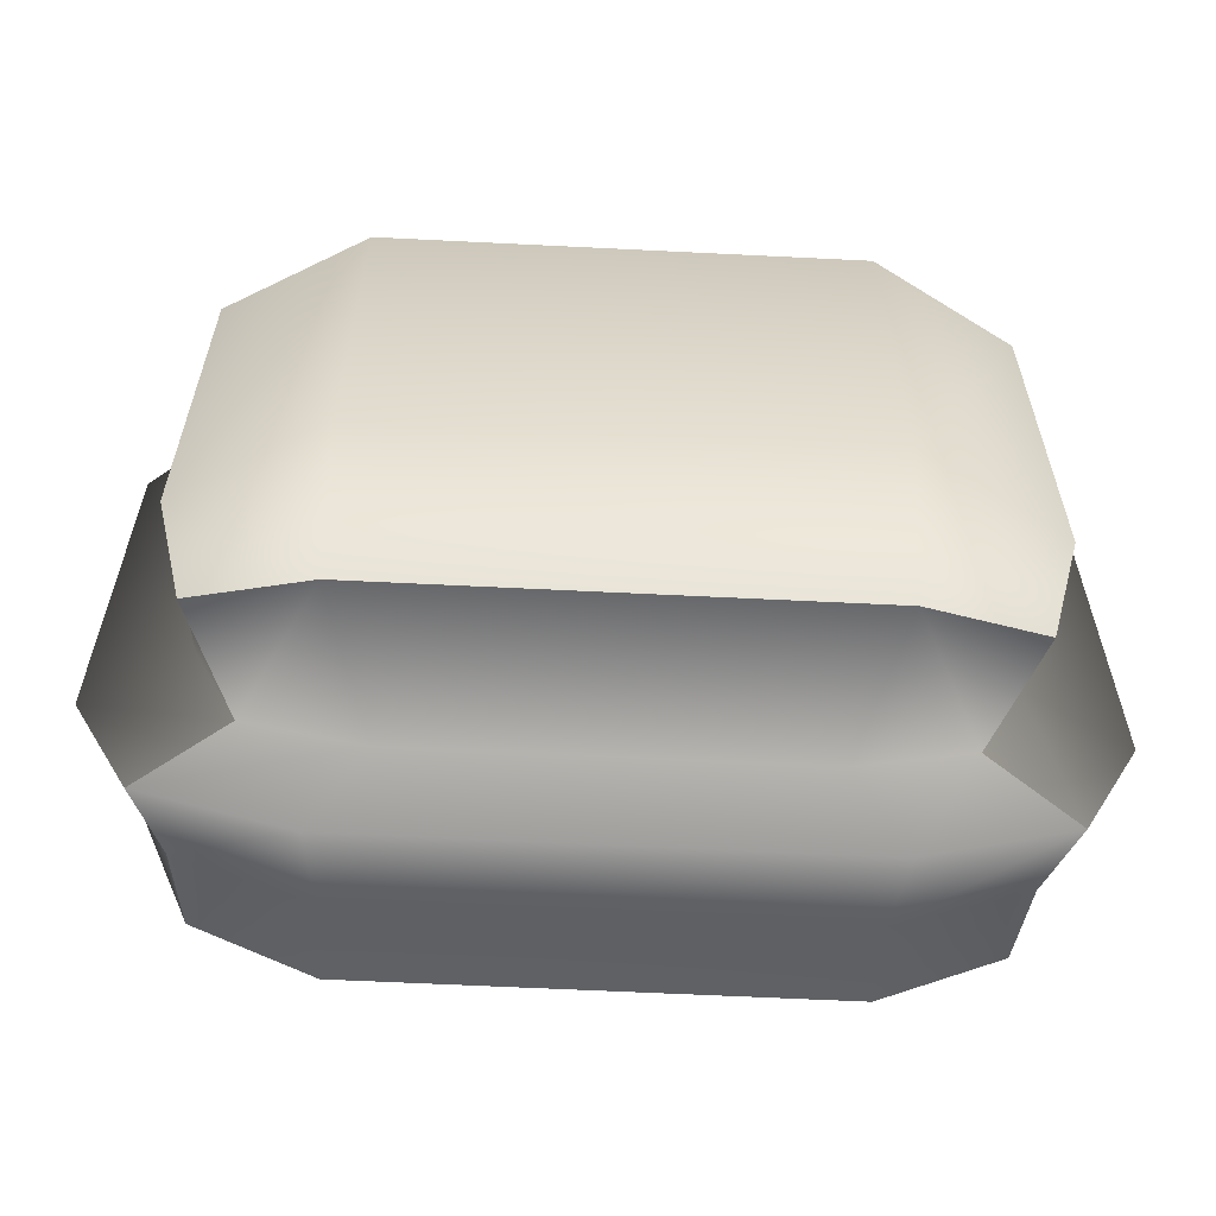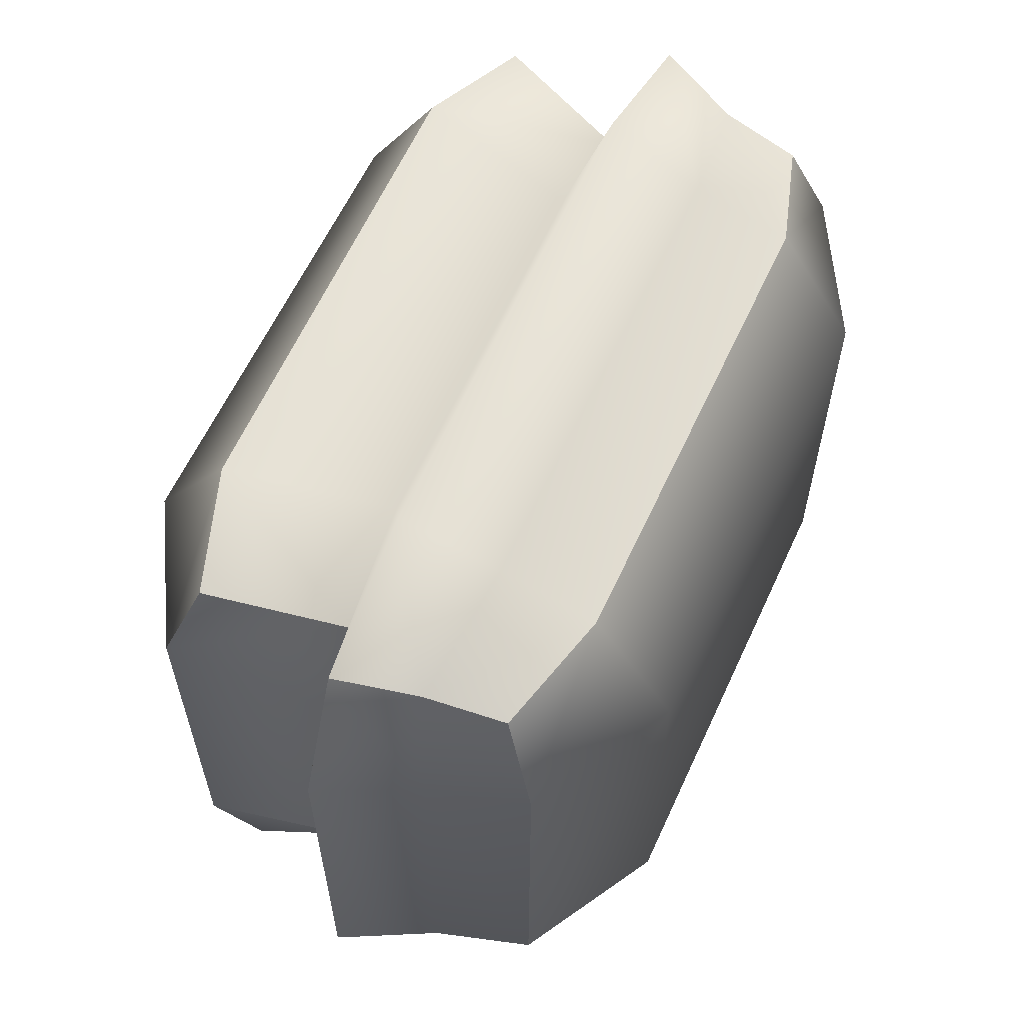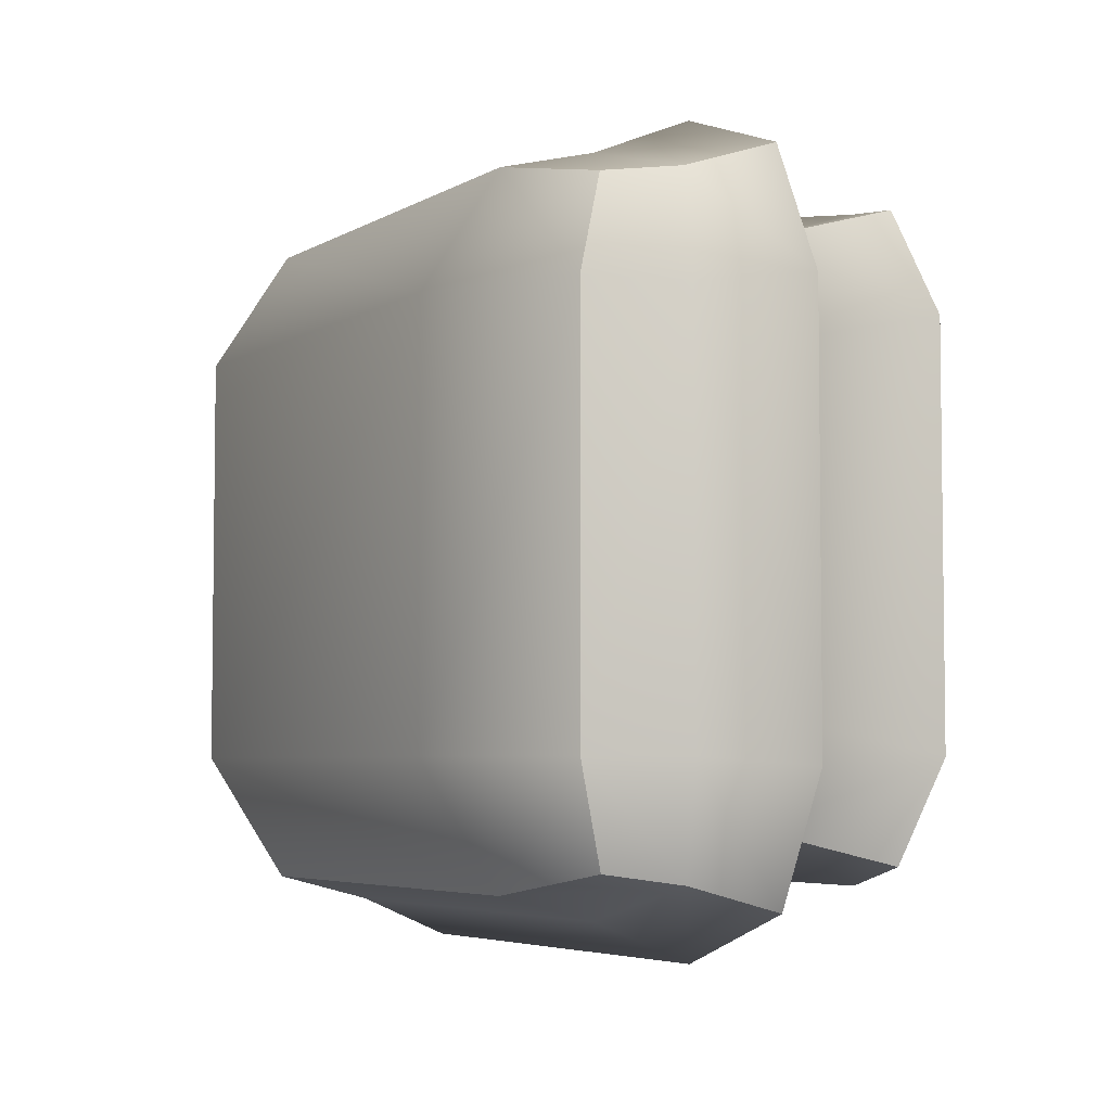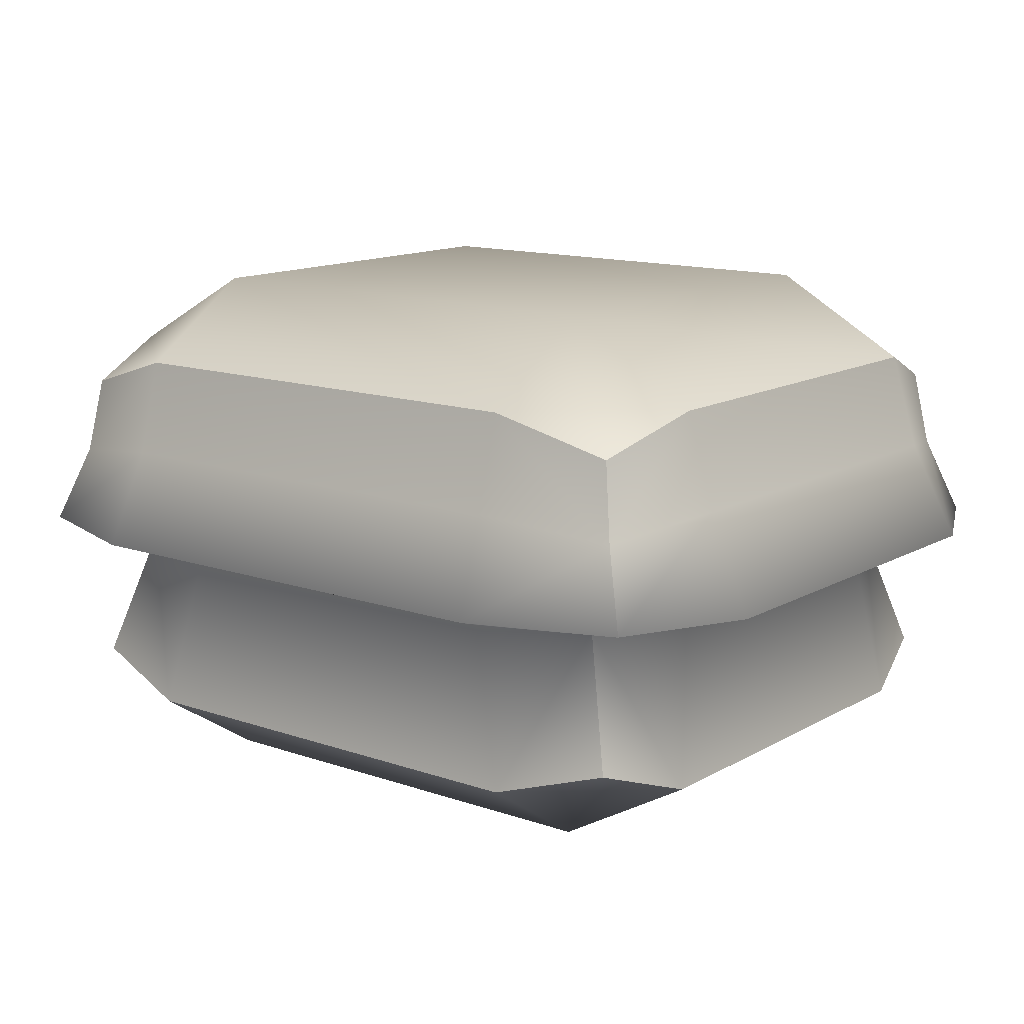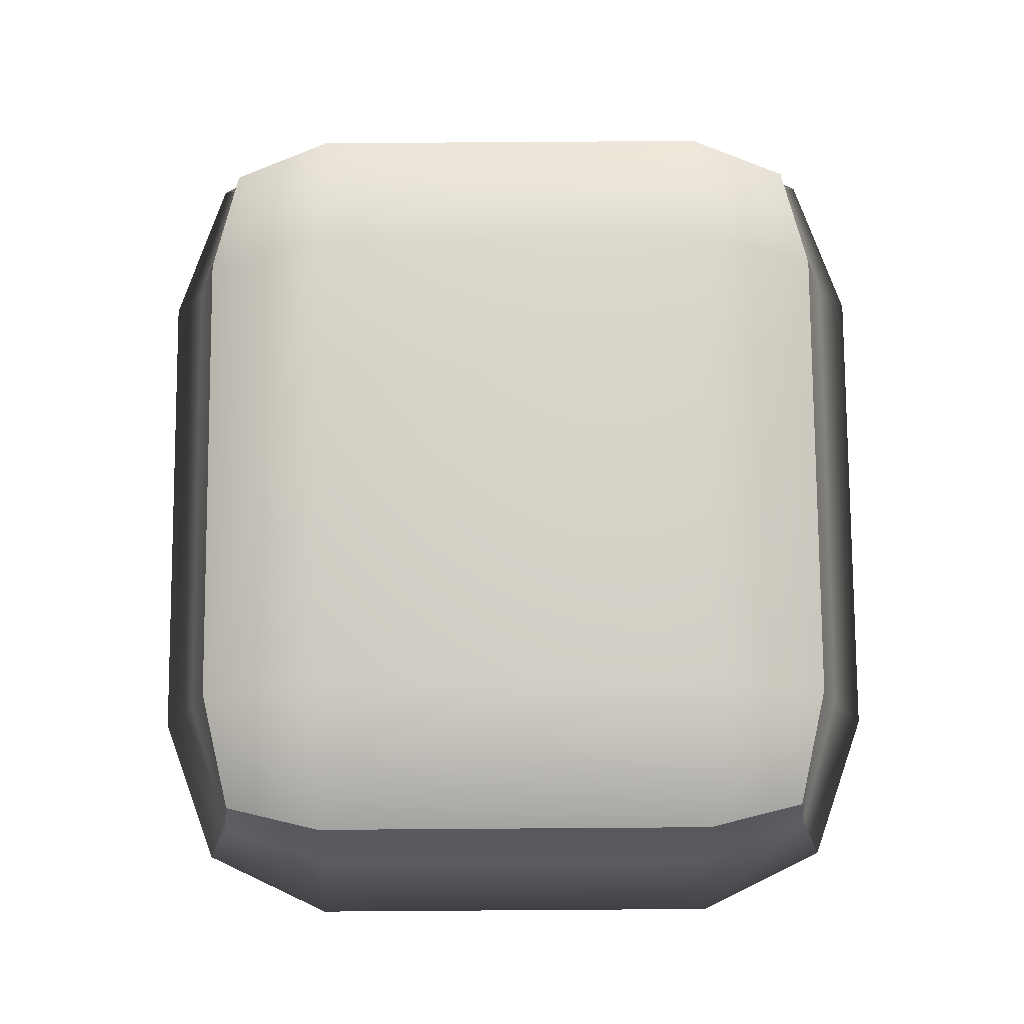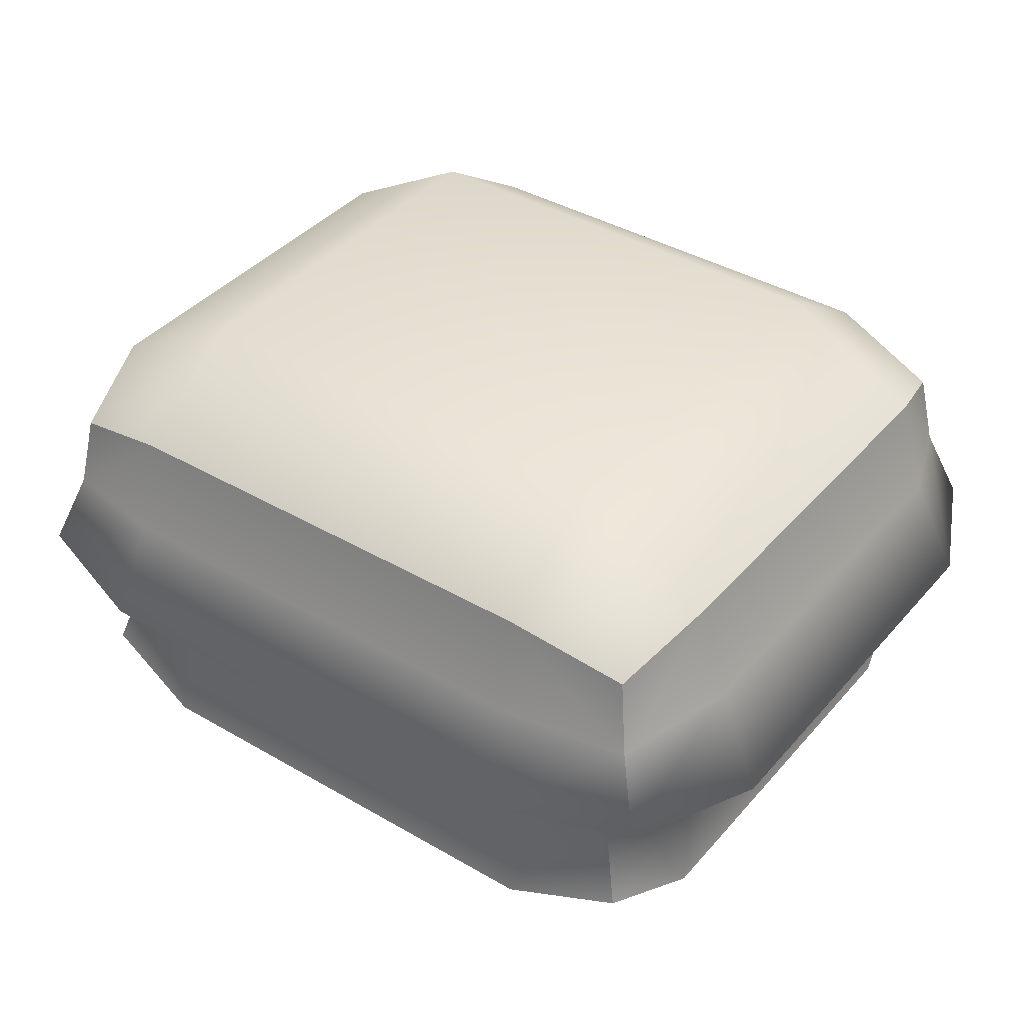
<metadata>
{"format":"obj","ext":"obj","renderer":"f3d","projection":"perspective","resolution":1024,"background":"white","views":[{"elev":-61.2,"azim":177.1,"up":"+Y"},{"elev":61.1,"azim":-65.3,"up":"+Y"},{"elev":-4.8,"azim":60.1,"up":"+Y"},{"elev":13.3,"azim":38.2,"up":"+Z"},{"elev":77.7,"azim":89.6,"up":"+Z"},{"elev":39.3,"azim":36.1,"up":"+Z"}]}
</metadata>
<code>
o pCube4_Mesh.024
v -0.03065 0.3361 0.08318
v -0.01914 0.332 0.08318
v -0.0184 0.3372 0.09824
v -0.0184 0.3467 0.1045
v -0.02945 0.3467 0.09824
v -0.03542 0.3461 0.08318
v 0.03065 0.3361 0.08318
v 0.03542 0.3461 0.08318
v 0.02945 0.3467 0.09824
v 0.0184 0.3467 0.1045
v 0.0184 0.3372 0.09824
v 0.01914 0.332 0.08318
v -0.03065 0.3891 0.08318
v -0.03542 0.3791 0.08318
v -0.02945 0.3785 0.09824
v -0.0184 0.3785 0.1045
v -0.0184 0.388 0.09824
v -0.01914 0.3932 0.08318
v 0.03065 0.3891 0.08318
v 0.01914 0.3932 0.08293
v 0.0184 0.388 0.09824
v 0.0184 0.3785 0.1045
v 0.02945 0.3785 0.09824
v 0.03542 0.3791 0.08318
v -0.02945 0.3785 0.0681
v -0.0184 0.388 0.0681
v -0.0184 0.3785 0.06186
v 0.02945 0.3785 0.0681
v 0.0184 0.3785 0.06186
v 0.0184 0.388 0.06762
v -0.02945 0.3467 0.0681
v -0.0184 0.3467 0.06186
v -0.0184 0.3372 0.0681
v 0.0184 0.3372 0.0681
v 0.0184 0.3467 0.06186
v 0.02945 0.3467 0.0681
v -0.02742 0.3389 0.09548
v 0.02742 0.3389 0.09548
v -0.02742 0.3863 0.09548
v 0.02742 0.3863 0.09548
v -0.02742 0.3863 0.07087
v 0.02742 0.3863 0.07087
v -0.02742 0.3389 0.07087
v 0.02742 0.3389 0.07087
v -0.02778 0.3758 0.08082
v -0.02429 0.3836 0.08118
v -0.01534 0.3866 0.08082
v 0.01534 0.3866 0.08058
v 0.02429 0.3836 0.08118
v 0.02778 0.3758 0.08082
v 0.02778 0.3494 0.08082
v 0.02429 0.3416 0.08118
v 0.01534 0.3386 0.08082
v -0.01534 0.3386 0.08082
v -0.02429 0.3416 0.08118
v -0.02778 0.3494 0.08082
v -0.0184 0.3352 0.09075
v -0.02843 0.338 0.08936
v -0.03173 0.3467 0.09075
v -0.03173 0.3785 0.09075
v -0.02843 0.3871 0.08936
v -0.0184 0.39 0.09075
v 0.0184 0.39 0.09063
v 0.02843 0.3871 0.08936
v 0.03173 0.3785 0.09075
v 0.03173 0.3467 0.09075
v 0.02843 0.338 0.08936
v 0.0184 0.3352 0.09075
f 4 3 11 10
f 68 57 2 12
f 6 59 60 14
f 5 4 16 15
f 10 9 23 22
f 65 66 8 24
f 18 62 63 20
f 17 16 22 21
f 56 45 25 31
f 25 27 32 31
f 27 26 30 29
f 26 47 48 30
f 29 28 36 35
f 28 50 51 36
f 53 54 33 34
f 33 32 35 34
f 4 10 22 16
f 27 29 35 32
f 58 59 6 1
f 1 2 57 58
f 3 4 5 37
f 67 68 12 7
f 7 8 66 67
f 9 10 11 38
f 61 62 18 13
f 13 14 60 61
f 15 16 17 39
f 64 65 24 19
f 19 20 63 64
f 21 22 23 40
f 26 27 25 41
f 25 45 46 41
f 46 47 26 41
f 49 50 28 42
f 28 29 30 42
f 30 48 49 42
f 33 54 55 43
f 55 56 31 43
f 31 32 33 43
f 36 51 52 44
f 52 53 34 44
f 34 35 36 44
f 46 45 14 13
f 13 18 47 46
f 48 47 18 20
f 49 48 20 19
f 19 24 50 49
f 51 50 24 8
f 52 51 8 7
f 7 12 53 52
f 2 54 53 12
f 55 54 2 1
f 1 6 56 55
f 14 45 56 6
f 58 57 3 37
f 5 59 58 37
f 60 59 5 15
f 61 60 15 39
f 17 62 61 39
f 63 62 17 21
f 64 63 21 40
f 23 65 64 40
f 9 66 65 23
f 67 66 9 38
f 11 68 67 38
f 3 57 68 11

</code>
